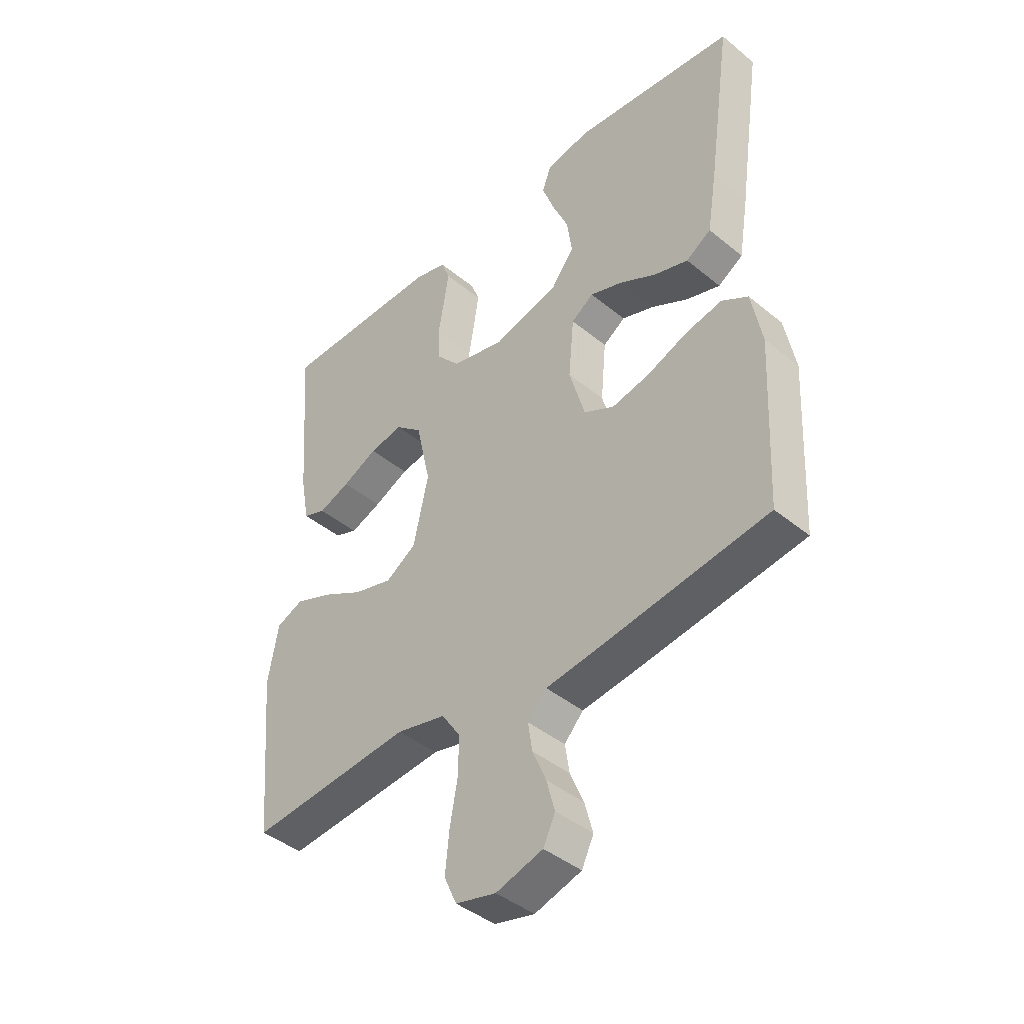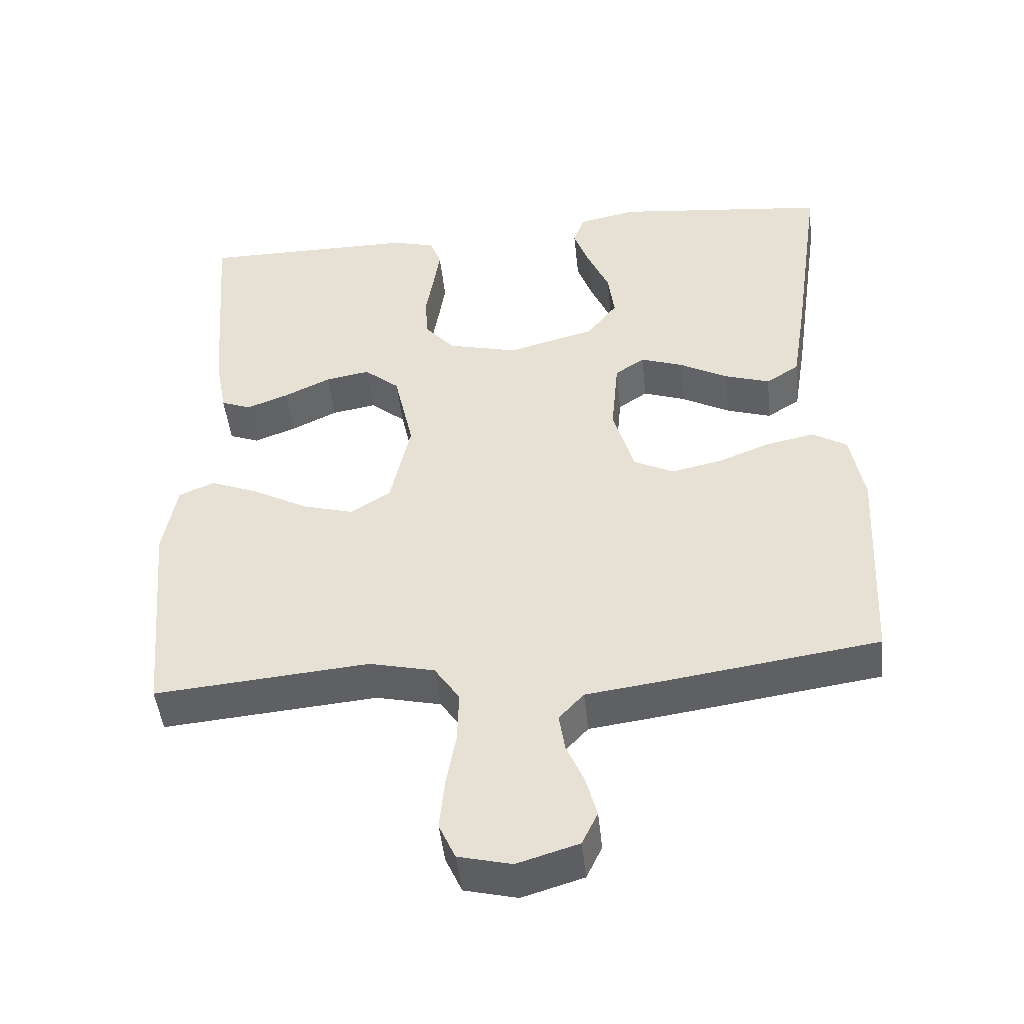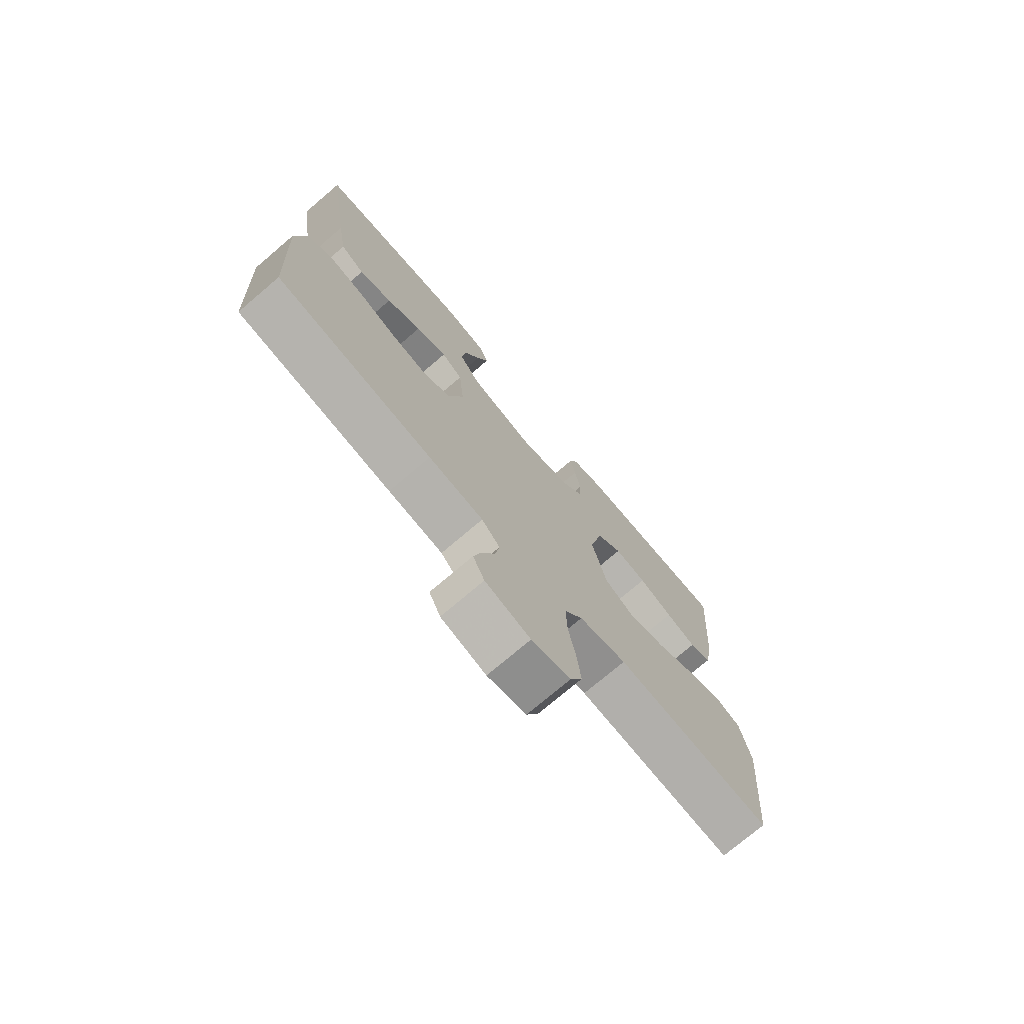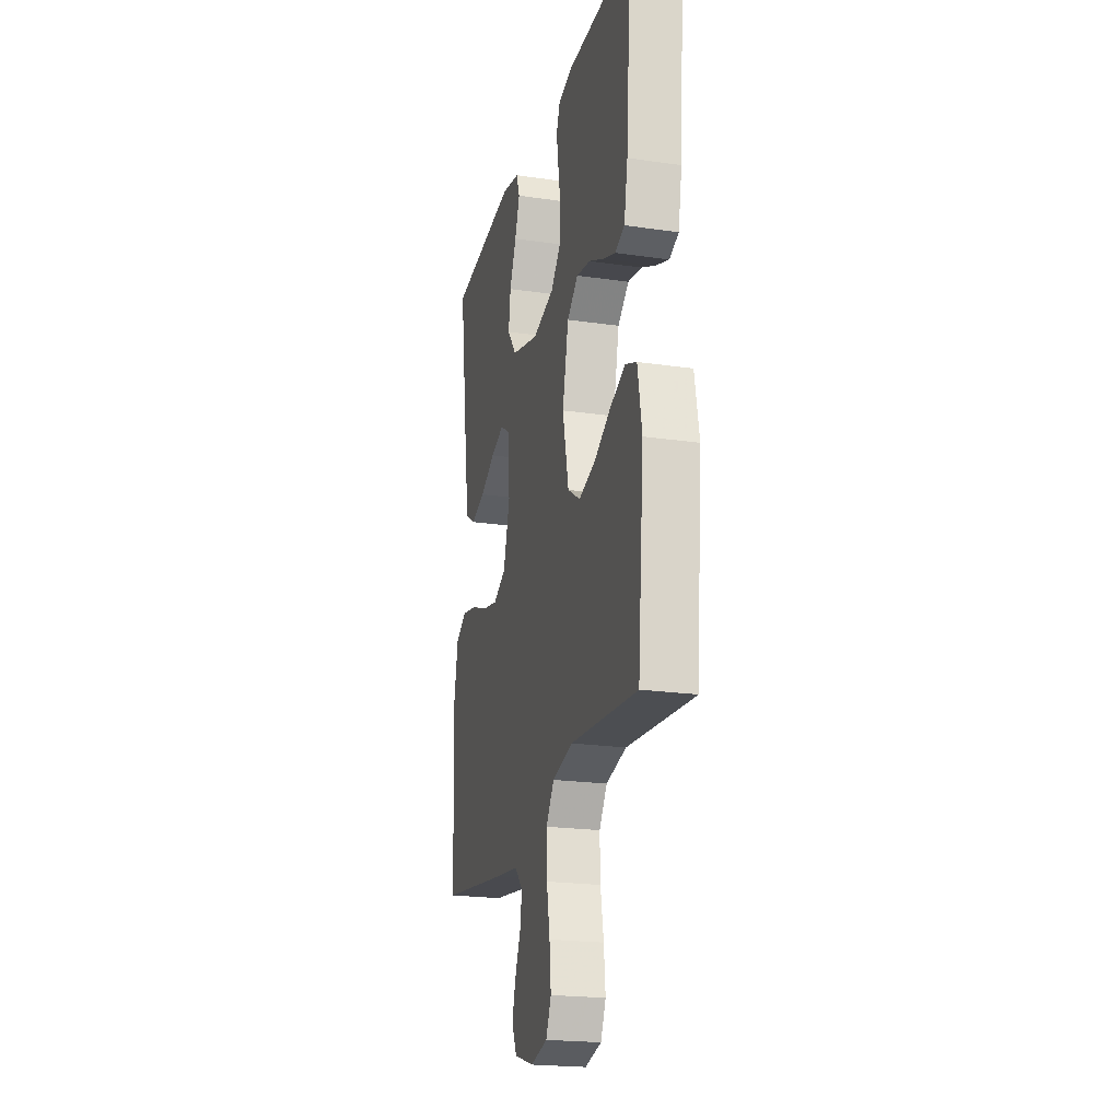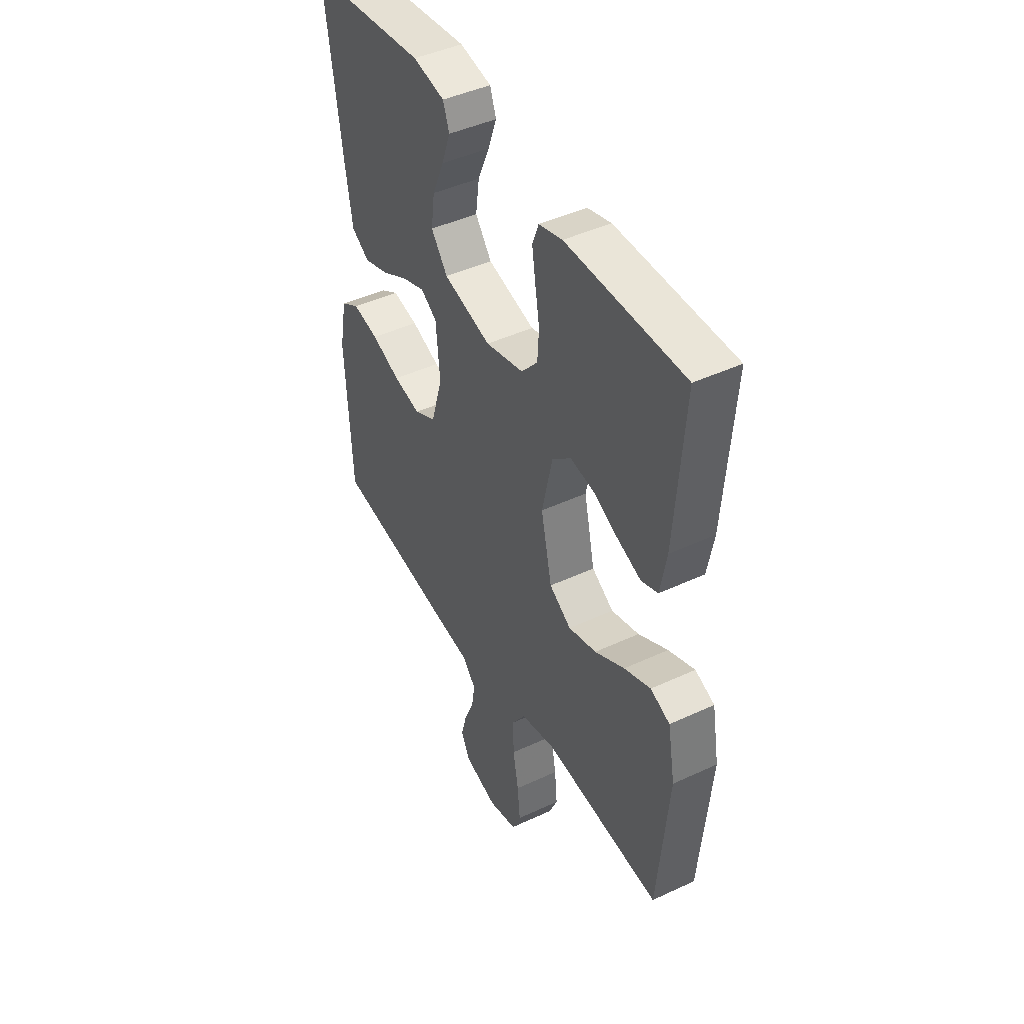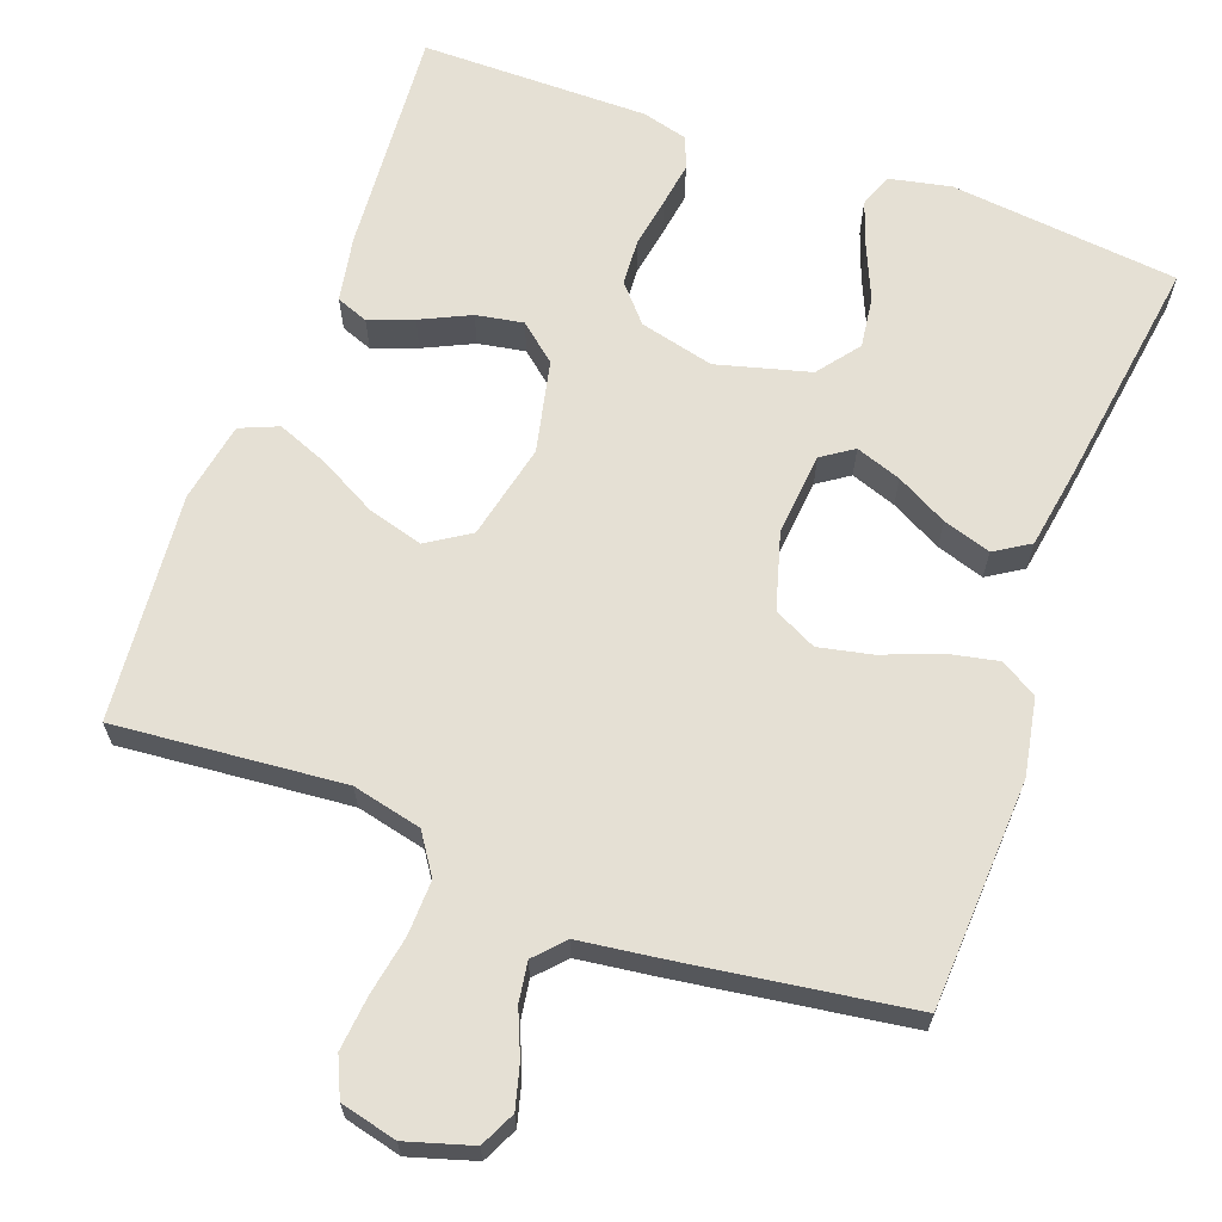
<metadata>
{"format":"obj","ext":"obj","renderer":"f3d","projection":"perspective","resolution":1024,"background":"white","views":[{"elev":-42.4,"azim":-134.4,"up":"+Z"},{"elev":-46.8,"azim":-174.0,"up":"+Z"},{"elev":-74.9,"azim":-49.6,"up":"+Z"},{"elev":-21.5,"azim":75.6,"up":"+Z"},{"elev":44.6,"azim":61.5,"up":"+Z"},{"elev":65.4,"azim":-159.8,"up":"+Y"}]}
</metadata>
<code>
v -0.5 0.07 -0.5
v -0.515 0.07 -0.2
v -0.496 0.07 -0.099
v -0.448 0.07 -0.07
v -0.381 0.07 -0.084
v -0.307 0.07 -0.113
v -0.237 0.07 -0.128
v -0.181 0.07 -0.1
v -0.152 0.07 0
v -0.162 0.07 0.109
v -0.203 0.07 0.137
v -0.263 0.07 0.116
v -0.33 0.07 0.08
v -0.393 0.07 0.06
v -0.439 0.07 0.089
v -0.457 0.07 0.2
v -0.5 0.07 0.5
v -0.2 0.07 0.532
v -0.119 0.07 0.515
v -0.103 0.07 0.471
v -0.125 0.07 0.41
v -0.155 0.07 0.341
v -0.164 0.07 0.274
v -0.122 0.07 0.219
v 0 0.07 0.186
v 0.098 0.07 0.21
v 0.14 0.07 0.258
v 0.144 0.07 0.319
v 0.133 0.07 0.384
v 0.124 0.07 0.443
v 0.14 0.07 0.485
v 0.2 0.07 0.501
v 0.5 0.07 0.5
v 0.477 0.07 0.2
v 0.461 0.07 0.114
v 0.419 0.07 0.098
v 0.361 0.07 0.12
v 0.296 0.07 0.151
v 0.234 0.07 0.162
v 0.185 0.07 0.121
v 0.158 0.07 0
v 0.186 0.07 -0.126
v 0.242 0.07 -0.162
v 0.314 0.07 -0.142
v 0.39 0.07 -0.101
v 0.458 0.07 -0.074
v 0.508 0.07 -0.095
v 0.527 0.07 -0.2
v 0.5 0.07 -0.5
v 0.2 0.07 -0.473
v 0.109 0.07 -0.494
v 0.074 0.07 -0.546
v 0.076 0.07 -0.618
v 0.09 0.07 -0.695
v 0.097 0.07 -0.766
v 0.074 0.07 -0.817
v 0 0.07 -0.835
v -0.086 0.07 -0.809
v -0.108 0.07 -0.763
v -0.093 0.07 -0.707
v -0.068 0.07 -0.648
v -0.06 0.07 -0.596
v -0.095 0.07 -0.558
v -0.2 0.07 -0.544
v -0.5 0 -0.5
v -0.515 0 -0.2
v -0.496 0 -0.099
v -0.448 0 -0.07
v -0.381 0 -0.084
v -0.307 0 -0.113
v -0.237 0 -0.128
v -0.181 0 -0.1
v -0.152 0 0
v -0.162 0 0.109
v -0.203 0 0.137
v -0.263 0 0.116
v -0.33 0 0.08
v -0.393 0 0.06
v -0.439 0 0.089
v -0.457 0 0.2
v -0.5 0 0.5
v -0.2 0 0.532
v -0.119 0 0.515
v -0.103 0 0.471
v -0.125 0 0.41
v -0.155 0 0.341
v -0.164 0 0.274
v -0.122 0 0.219
v 0 0 0.186
v 0.098 0 0.21
v 0.14 0 0.258
v 0.144 0 0.319
v 0.133 0 0.384
v 0.124 0 0.443
v 0.14 0 0.485
v 0.2 0 0.501
v 0.5 0 0.5
v 0.477 0 0.2
v 0.461 0 0.114
v 0.419 0 0.098
v 0.361 0 0.12
v 0.296 0 0.151
v 0.234 0 0.162
v 0.185 0 0.121
v 0.158 0 0
v 0.186 0 -0.126
v 0.242 0 -0.162
v 0.314 0 -0.142
v 0.39 0 -0.101
v 0.458 0 -0.074
v 0.508 0 -0.095
v 0.527 0 -0.2
v 0.5 0 -0.5
v 0.2 0 -0.473
v 0.109 0 -0.494
v 0.074 0 -0.546
v 0.076 0 -0.618
v 0.09 0 -0.695
v 0.097 0 -0.766
v 0.074 0 -0.817
v 0 0 -0.835
v -0.086 0 -0.809
v -0.108 0 -0.763
v -0.093 0 -0.707
v -0.068 0 -0.648
v -0.06 0 -0.596
v -0.095 0 -0.558
v -0.2 0 -0.544
f 63 64 1 2
f 58 59 60 61
f 58 61 62
f 57 58 62
f 56 57 62
f 53 54 55 56
f 52 53 56 62
f 51 52 62 63
f 47 48 49 50
f 47 50 51
f 44 45 46 47
f 43 44 47 51
f 42 43 51 63
f 35 36 37 38
f 33 34 35 38
f 33 38 39
f 32 33 39 40
f 28 29 30 31
f 28 31 32 40
f 19 20 21 22
f 17 18 19 22
f 17 22 23
f 16 17 23 24
f 12 13 14 15
f 11 12 15 16
f 3 4 5 6
f 3 6 7
f 2 3 7
f 63 2 7
f 41 42 63 7
f 27 28 40 41
f 26 27 41
f 25 26 41
f 11 16 24 25
f 10 11 25 41
f 9 10 41
f 8 9 41
f 7 8 41
f 66 65 128 127
f 125 124 123 122
f 126 125 122
f 126 122 121
f 126 121 120
f 120 119 118 117
f 126 120 117 116
f 127 126 116 115
f 114 113 112 111
f 115 114 111
f 111 110 109 108
f 115 111 108 107
f 127 115 107 106
f 102 101 100 99
f 102 99 98 97
f 103 102 97
f 104 103 97 96
f 95 94 93 92
f 104 96 95 92
f 86 85 84 83
f 86 83 82 81
f 87 86 81
f 88 87 81 80
f 79 78 77 76
f 80 79 76 75
f 70 69 68 67
f 71 70 67
f 71 67 66
f 71 66 127
f 71 127 106 105
f 105 104 92 91
f 105 91 90
f 105 90 89
f 89 88 80 75
f 105 89 75 74
f 105 74 73
f 105 73 72
f 105 72 71
f 1 65 66 2
f 2 66 67 3
f 3 67 68 4
f 4 68 69 5
f 5 69 70 6
f 6 70 71 7
f 7 71 72 8
f 8 72 73 9
f 9 73 74 10
f 10 74 75 11
f 11 75 76 12
f 12 76 77 13
f 13 77 78 14
f 14 78 79 15
f 15 79 80 16
f 16 80 81 17
f 17 81 82 18
f 18 82 83 19
f 19 83 84 20
f 20 84 85 21
f 21 85 86 22
f 22 86 87 23
f 23 87 88 24
f 24 88 89 25
f 25 89 90 26
f 26 90 91 27
f 27 91 92 28
f 28 92 93 29
f 29 93 94 30
f 30 94 95 31
f 31 95 96 32
f 32 96 97 33
f 33 97 98 34
f 34 98 99 35
f 35 99 100 36
f 36 100 101 37
f 37 101 102 38
f 38 102 103 39
f 39 103 104 40
f 40 104 105 41
f 41 105 106 42
f 42 106 107 43
f 43 107 108 44
f 44 108 109 45
f 45 109 110 46
f 46 110 111 47
f 47 111 112 48
f 48 112 113 49
f 49 113 114 50
f 50 114 115 51
f 51 115 116 52
f 52 116 117 53
f 53 117 118 54
f 54 118 119 55
f 55 119 120 56
f 56 120 121 57
f 57 121 122 58
f 58 122 123 59
f 59 123 124 60
f 60 124 125 61
f 61 125 126 62
f 62 126 127 63
f 63 127 128 64
f 64 128 65 1

</code>
